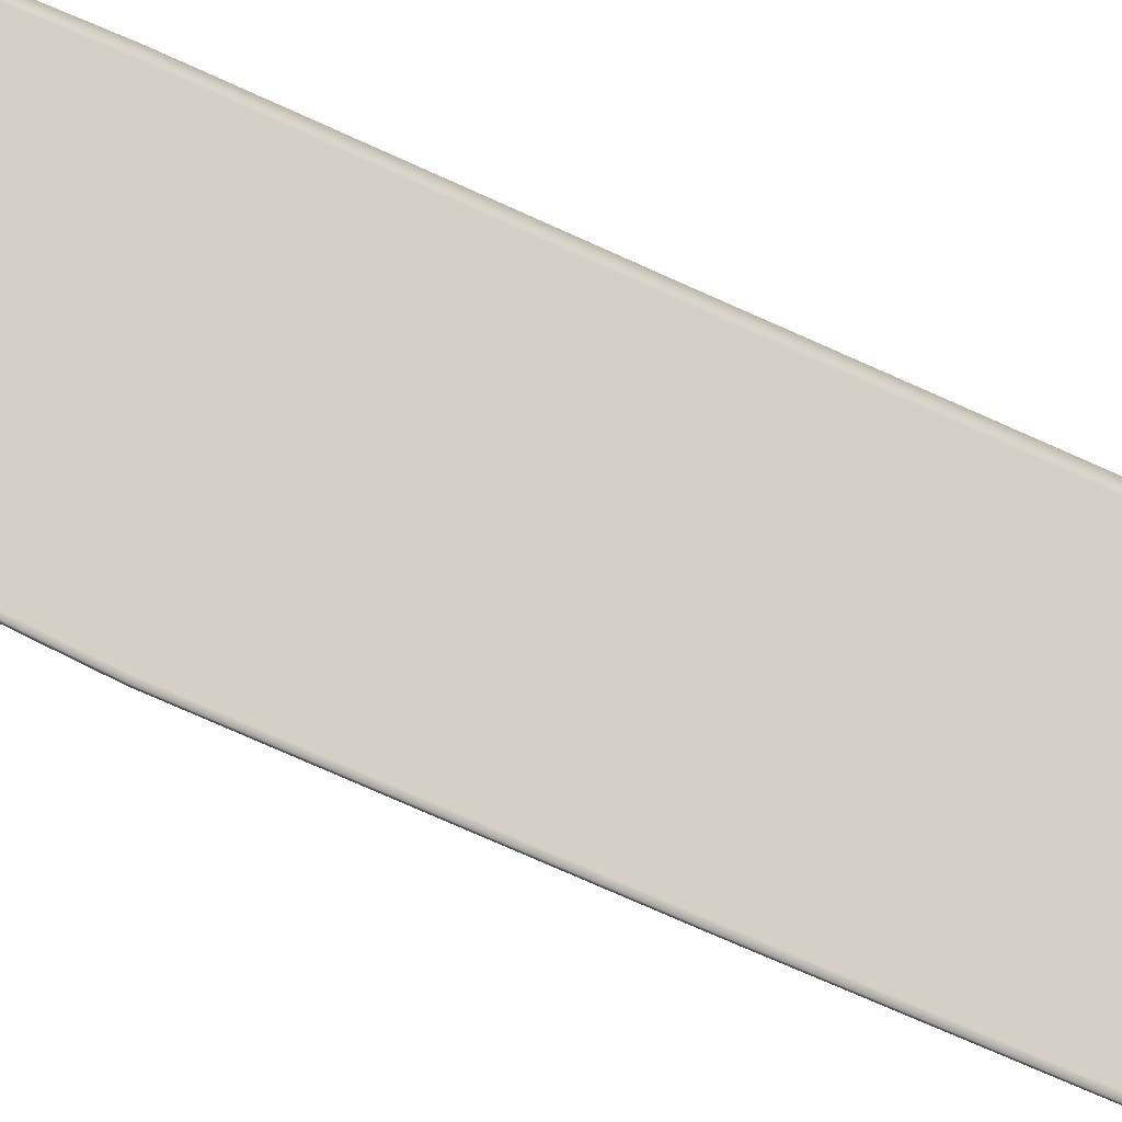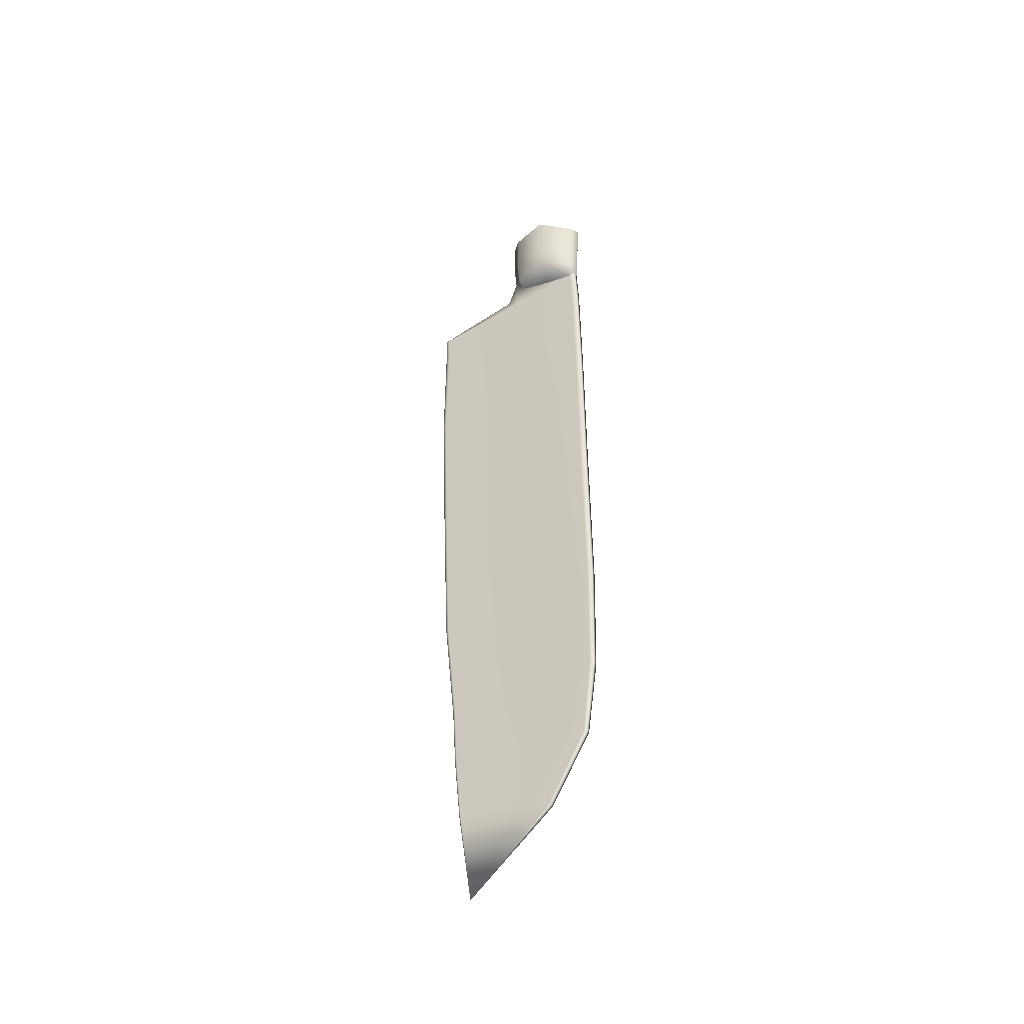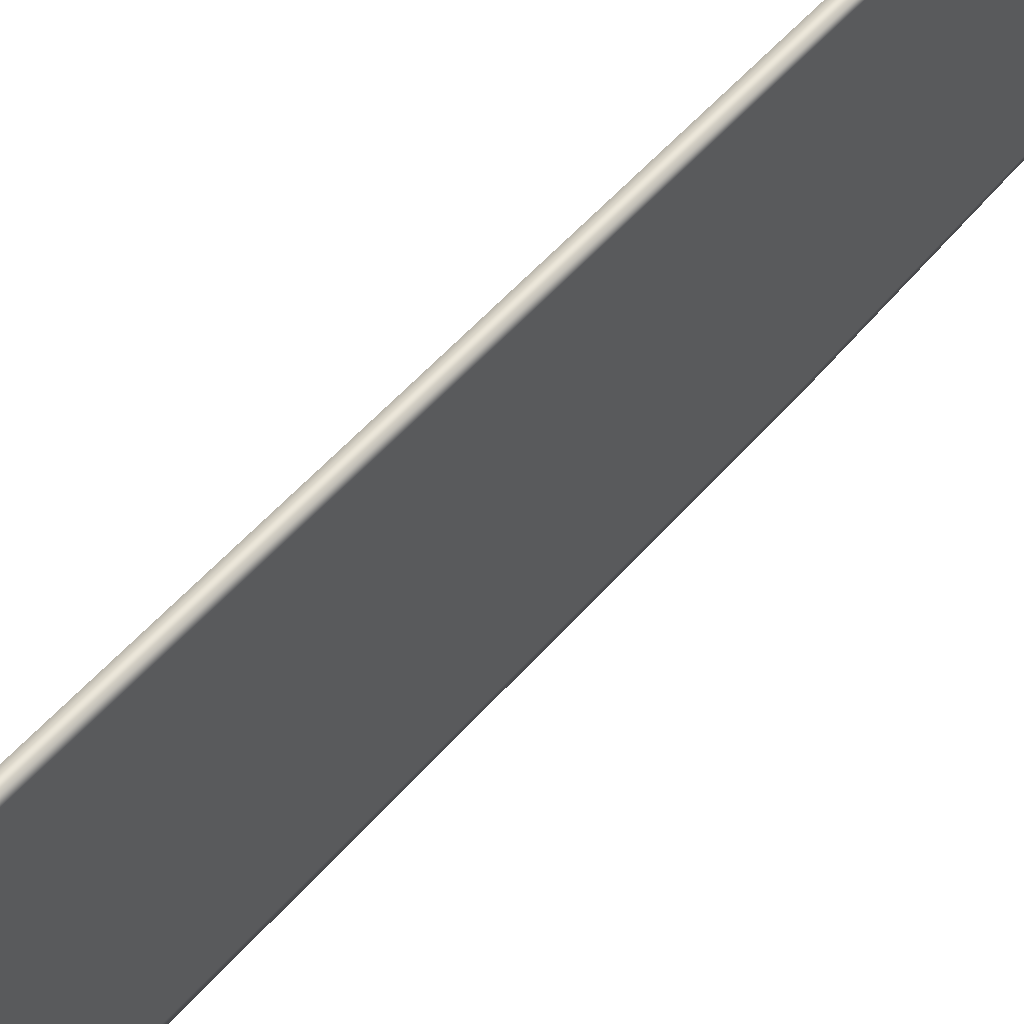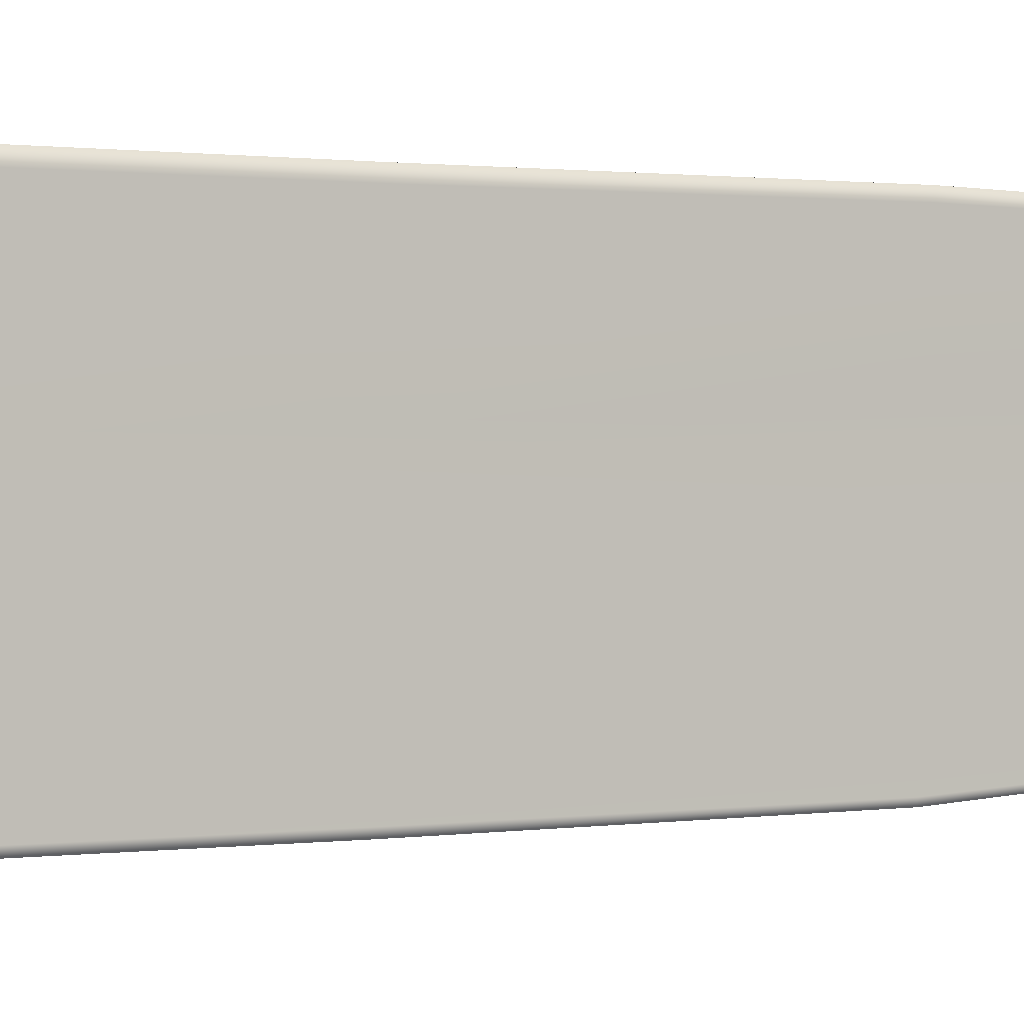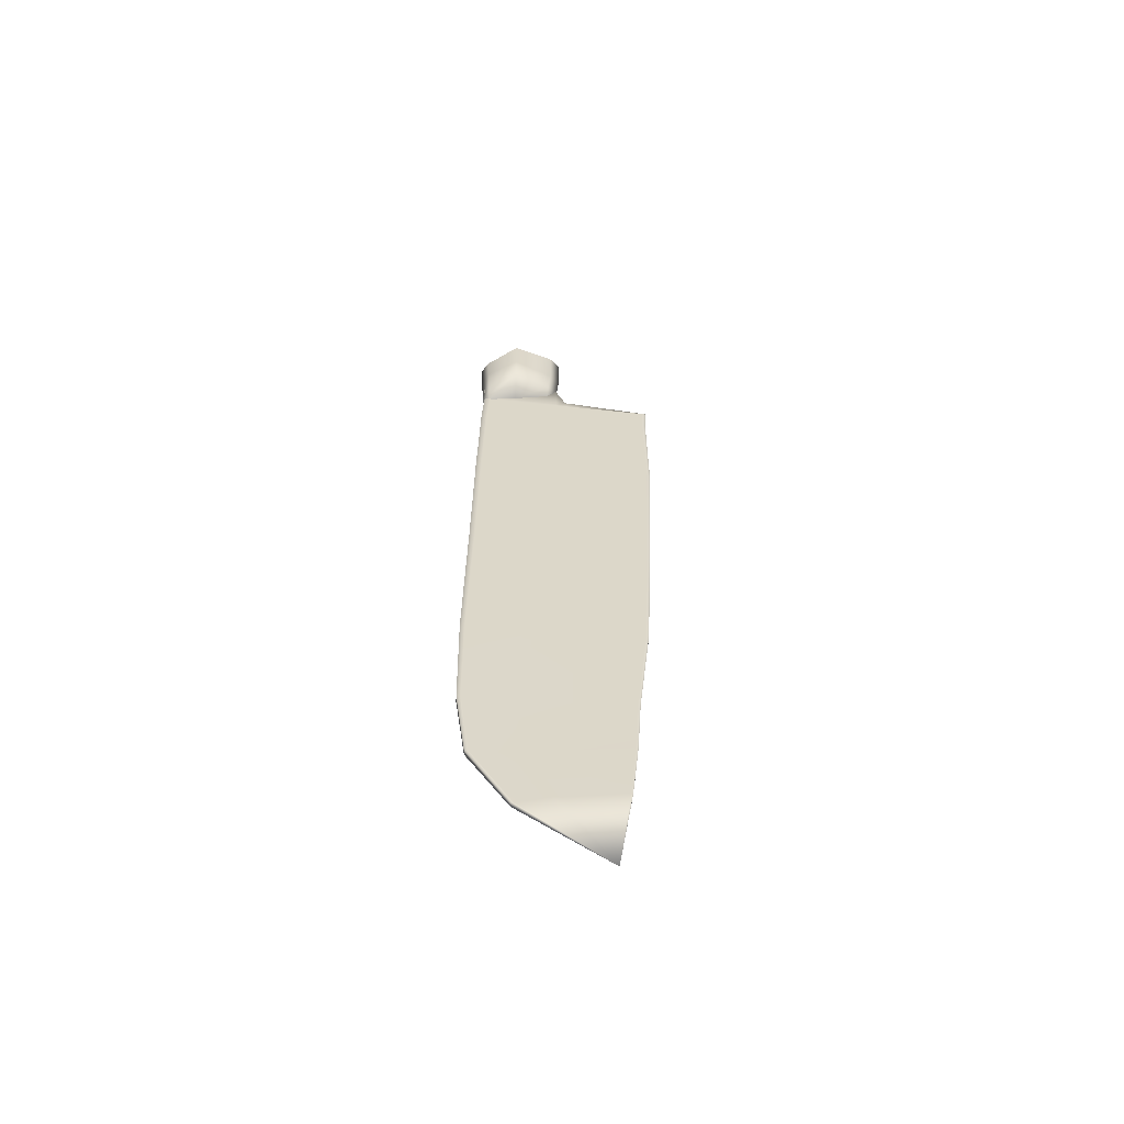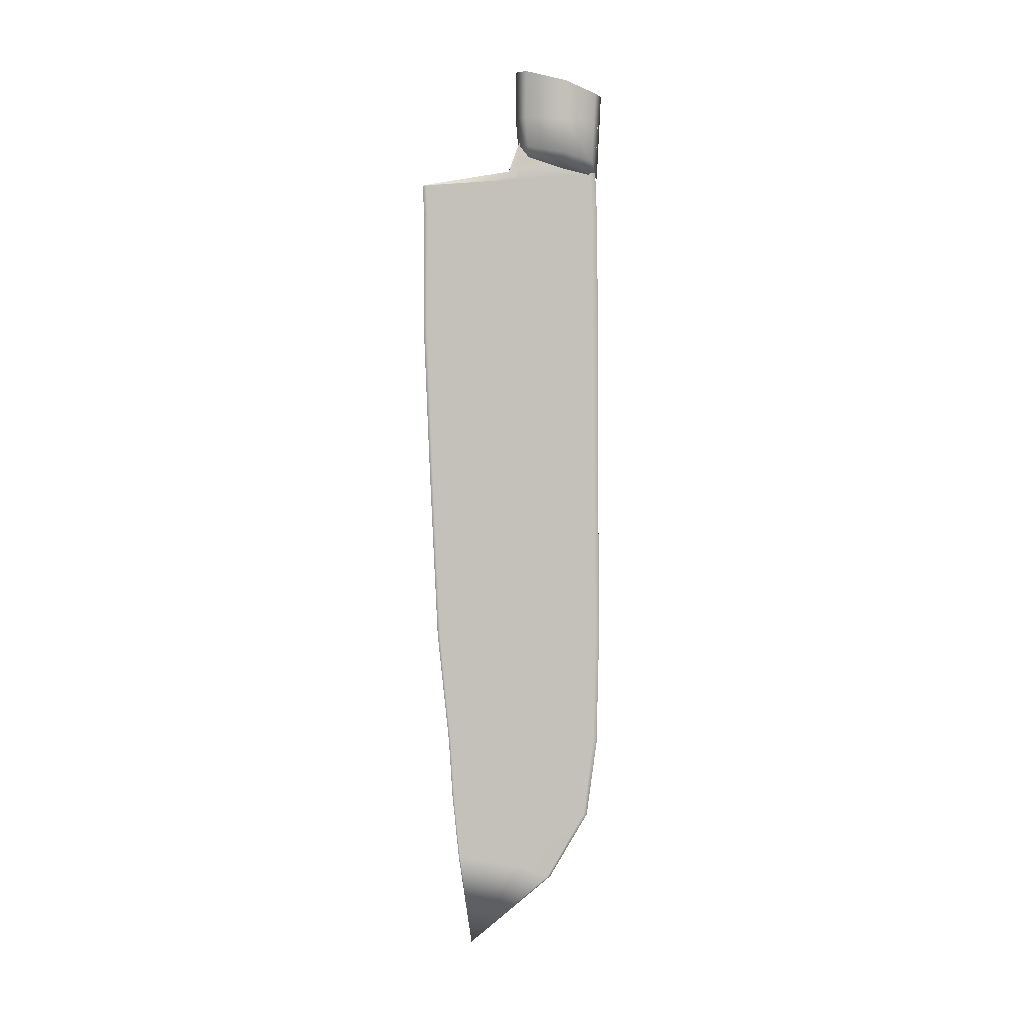
<metadata>
{"format":"obj","ext":"obj","renderer":"f3d","projection":"perspective","resolution":1024,"background":"white","views":[{"elev":-28.6,"azim":50.0,"up":"+Z"},{"elev":-45.2,"azim":-59.7,"up":"+Y"},{"elev":54.5,"azim":-139.2,"up":"+Z"},{"elev":-2.1,"azim":-120.3,"up":"+Z"},{"elev":-60.3,"azim":85.7,"up":"+Y"},{"elev":2.6,"azim":-93.4,"up":"+Y"}]}
</metadata>
<code>
o MeshCube_011_0_GeomSubset_0
v -0.0315 0.000568 -0.1274
v -0.03272 -0.000253 -0.08546
v -0.03154 -0.06689 -0.1228
v -0.03268 -0.06745 -0.08572
v -0.03149 0.03522 -0.1288
v -0.03273 0.03501 -0.0856
v -0.0327 -0.04093 -0.08515
v -0.03151 -0.04022 -0.1255
v -0.03159 -0.09633 -0.1204
v -0.03222 -0.1015 -0.0974
v -0.03242 -0.08578 -0.08813
v -0.03155 -0.08096 -0.1219
v -0.03151 0.07112 -0.129
v -0.03275 0.08813 -0.08569
v -0.03148 -0.1181 -0.1172
v -0.0313 -0.06689 -0.1228
v -0.0313 -0.08096 -0.1219
v -0.03142 -0.08578 -0.08812
v -0.03124 -0.06745 -0.0857
v -0.03129 0.03501 -0.08557
v -0.03132 0.08813 -0.08567
v -0.03127 0.07113 -0.129
v -0.03126 0.03522 -0.1288
v -0.03126 0.000568 -0.1274
v -0.03127 -0.04022 -0.1255
v -0.03127 -0.04093 -0.08513
v -0.03128 -0.000253 -0.08544
v -0.03129 -0.09633 -0.1204
v -0.03133 -0.1015 -0.09738
v -0.0327 -0.000233 -0.08679
v -0.03222 -0.1015 -0.09802
v -0.03267 -0.06744 -0.08665
v -0.03268 -0.04092 -0.08629
v -0.03271 0.03503 -0.087
v -0.03241 -0.08577 -0.08895
v -0.03273 0.08815 -0.08713
v -0.03141 -0.08577 -0.08893
v -0.03123 -0.06744 -0.08663
v -0.03129 0.08815 -0.08711
v -0.03127 0.03503 -0.08698
v -0.03125 -0.04092 -0.08627
v -0.03126 -0.000232 -0.08677
v -0.03132 -0.1015 -0.098
v -0.0315 0.03519 -0.128
v -0.03156 -0.08098 -0.1214
v -0.03152 0.07135 -0.1281
v -0.0313 -0.08098 -0.1214
v -0.03129 0.07135 -0.1281
v -0.03127 0.03519 -0.128
v -0.03151 0.000535 -0.1267
v -0.0316 -0.09635 -0.12
v -0.03154 -0.06691 -0.1222
v -0.03152 -0.04025 -0.1249
v -0.03131 -0.06691 -0.1222
v -0.03128 -0.04025 -0.1249
v -0.03127 0.000536 -0.1267
v -0.0313 -0.09635 -0.12
v -0.03151 0.06385 -0.1287
v -0.03274 0.06385 -0.08593
v -0.0313 0.06385 -0.08591
v -0.03127 0.06385 -0.1287
v -0.03128 0.06386 -0.08734
v -0.03272 0.06386 -0.08736
v -0.03129 0.06384 -0.1278
v -0.03152 0.06384 -0.1278
v -0.03151 0.07097 -0.129
v -0.03127 0.07097 -0.129
v -0.03271 0.07414 -0.08783
v -0.03152 0.07117 -0.1281
v -0.03274 0.07446 -0.08639
v -0.0313 0.07446 -0.08637
v -0.03128 0.07414 -0.08781
v -0.03129 0.07117 -0.1281
v -0.03215 3.1e-05 -0.1038
v -0.03194 -0.09881 -0.1069
v -0.03219 -0.06725 -0.09869
v -0.03217 -0.04069 -0.1009
v -0.03135 -0.06725 -0.09868
v -0.03133 -0.04069 -0.1009
v -0.03131 3.2e-05 -0.1037
v -0.03134 -0.09881 -0.1069
v -0.03214 0.03498 -0.1056
v -0.03206 -0.0856 -0.09971
v -0.03212 0.07471 -0.1078
v -0.03143 -0.0856 -0.0997
v -0.03128 0.07471 -0.1078
v -0.0313 0.03498 -0.1056
v -0.03212 0.06385 -0.1078
v -0.03128 0.06385 -0.1078
v -0.03212 0.07266 -0.1078
v -0.03128 0.07266 -0.1078
v -0.03222 -1e-06 -0.1017
v -0.03198 -0.0988 -0.1053
v -0.03225 -0.06728 -0.09715
v -0.03223 -0.04072 -0.09912
v -0.03134 -0.06728 -0.09714
v -0.03132 -0.04072 -0.09911
v -0.0313 -1e-06 -0.1017
v -0.03134 -0.0988 -0.1053
v -0.03219 0.06386 -0.1054
v -0.03219 0.07284 -0.1054
v -0.03221 0.03499 -0.1033
v -0.03211 -0.08562 -0.09821
v -0.0322 0.08166 -0.1052
v -0.03143 -0.08562 -0.0982
v -0.03129 0.08166 -0.1052
v -0.03129 0.03499 -0.1033
v -0.03128 0.06386 -0.1053
v -0.03128 0.07284 -0.1054
v -0.03166 0.1889 -0.1153
v -0.03216 0.1885 -0.08164
v -0.03175 0.08767 -0.106
v -0.03206 0.08662 -0.08526
v -0.03204 0.07314 -0.08592
v -0.03176 0.07861 -0.1052
v -0.03174 0.1391 -0.1082
v -0.03211 0.1388 -0.08361
v -0.03208 0.1127 -0.08443
v -0.03175 0.1129 -0.1072
v -0.03175 0.1274 -0.1078
v -0.03209 0.1271 -0.084
v -0.0318 0.1732 -0.1055
v -0.03214 0.173 -0.0824
v -0.03212 0.1568 -0.08299
v -0.03178 0.1571 -0.1065
v -0.03177 0.1803 -0.1076
v -0.03215 0.1801 -0.08203
v -0.03214 0.1765 -0.08221
v -0.0318 0.1768 -0.1057
v -0.0318 0.1664 -0.105
v -0.03213 0.1662 -0.08267
v -0.03175 0.1832 -0.1092
v -0.03215 0.1829 -0.08188
v -0.03173 0.1978 -0.1112
v -0.03216 0.2008 -0.08186
v -0.03169 0.1927 -0.1135
v -0.03216 0.1923 -0.08145
v -0.03194 0.2104 -0.09707
v -0.03201 0.2109 -0.09255
v -0.03179 0.204 -0.107
v -0.03213 0.2059 -0.08394
v -0.03185 0.2069 -0.1029
v -0.0321 0.2083 -0.08605
v -0.03189 0.2084 -0.1002
v -0.03207 0.2095 -0.08797
v -0.03215 0.2033 -0.0825
v -0.03176 0.2009 -0.1092
v -0.02947 0.1888 -0.1113
v -0.02954 0.08765 -0.1037
v -0.03157 0.07793 -0.1029
v -0.02954 0.139 -0.1052
v -0.02954 0.1129 -0.1045
v -0.02954 0.1274 -0.1048
v -0.02959 0.1732 -0.1028
v -0.02957 0.1571 -0.1035
v -0.02956 0.1803 -0.1046
v -0.02959 0.1767 -0.103
v -0.02959 0.1664 -0.1022
v -0.02954 0.1832 -0.106
v -0.02953 0.1978 -0.1075
v -0.02949 0.1926 -0.1098
v -0.03195 0.2104 -0.09652
v -0.02958 0.204 -0.1042
v -0.02963 0.2069 -0.1008
v -0.02967 0.2086 -0.09826
v -0.02956 0.2009 -0.1058
v -0.02978 0.08665 -0.08689
v -0.0318 0.07361 -0.08753
v -0.02983 0.1388 -0.0851
v -0.02981 0.1127 -0.086
v -0.02982 0.1272 -0.0855
v -0.02986 0.173 -0.08391
v -0.02985 0.1569 -0.08447
v -0.02987 0.1801 -0.08367
v -0.02987 0.1765 -0.08379
v -0.02986 0.1662 -0.08415
v -0.02987 0.1829 -0.08357
v -0.02988 0.1923 -0.08325
v -0.0303 0.2059 -0.08537
v -0.03027 0.2083 -0.08705
v -0.03025 0.2095 -0.08865
v -0.03031 0.2033 -0.08418
v -0.02988 0.1885 -0.08341
v -0.03032 0.2008 -0.08372
v -0.032 0.2109 -0.09291
v -0.02562 0.1886 -0.09262
v -0.02562 0.1976 -0.09244
v -0.02555 0.08671 -0.09406
v -0.0313 0.07555 -0.09444
v -0.02558 0.1389 -0.09331
v -0.02557 0.1128 -0.09368
v -0.02558 0.1272 -0.09348
v -0.02561 0.1731 -0.09271
v -0.0256 0.1569 -0.093
v -0.02561 0.1802 -0.09262
v -0.02561 0.1766 -0.09266
v -0.0256 0.1663 -0.09283
v -0.02561 0.183 -0.09261
v -0.02562 0.1924 -0.09255
v -0.02631 0.2039 -0.09234
v -0.02789 0.2068 -0.09229
v -0.02579 0.2007 -0.09238
v -0.03397 0.1888 -0.1114
v -0.03404 0.08765 -0.1037
v -0.03202 0.07793 -0.1029
v -0.03404 0.139 -0.1052
v -0.03404 0.1129 -0.1046
v -0.03404 0.1274 -0.1049
v -0.03409 0.1732 -0.1029
v -0.03407 0.1571 -0.1036
v -0.03406 0.1803 -0.1047
v -0.03409 0.1767 -0.103
v -0.03409 0.1664 -0.1023
v -0.03405 0.1832 -0.106
v -0.03403 0.1978 -0.1076
v -0.03399 0.1926 -0.1099
v -0.03408 0.204 -0.1042
v -0.03413 0.2069 -0.1009
v -0.03417 0.2086 -0.09833
v -0.03406 0.2009 -0.1059
v -0.03428 0.08664 -0.08696
v -0.03224 0.07361 -0.08753
v -0.03433 0.1388 -0.08517
v -0.03431 0.1127 -0.08606
v -0.03432 0.1272 -0.08557
v -0.03437 0.173 -0.08398
v -0.03435 0.1569 -0.08454
v -0.03437 0.1801 -0.08373
v -0.03437 0.1765 -0.08385
v -0.03436 0.1662 -0.08421
v -0.03438 0.1829 -0.08364
v -0.03438 0.1923 -0.08332
v -0.03392 0.2059 -0.08543
v -0.0339 0.2083 -0.0871
v -0.03388 0.2095 -0.08871
v -0.03394 0.2033 -0.08423
v -0.03438 0.1885 -0.08348
v -0.03394 0.2008 -0.08377
v -0.03837 0.1886 -0.0928
v -0.03838 0.1976 -0.09263
v -0.0383 0.0867 -0.09425
v -0.03254 0.07555 -0.09446
v -0.03834 0.1389 -0.09349
v -0.03832 0.1128 -0.09387
v -0.03833 0.1272 -0.09367
v -0.03836 0.1731 -0.0929
v -0.03835 0.1569 -0.09319
v -0.03837 0.1802 -0.09281
v -0.03837 0.1766 -0.09284
v -0.03836 0.1663 -0.09302
v -0.03837 0.183 -0.0928
v -0.03837 0.1924 -0.09274
v -0.0377 0.2039 -0.0925
v -0.03613 0.2068 -0.09241
v -0.03822 0.2007 -0.09256
v -0.03207 0.09321 -0.08494
v -0.03176 0.09897 -0.1061
v -0.02954 0.09895 -0.1036
v -0.02979 0.09362 -0.08654
v -0.02556 0.09595 -0.09393
v -0.03404 0.09895 -0.1036
v -0.03429 0.09362 -0.08661
v -0.03831 0.09594 -0.09412
v -0.03176 0.08109 -0.1054
v -0.03205 0.07684 -0.08574
v -0.02954 0.0806 -0.1031
v -0.02977 0.07718 -0.08733
v -0.02554 0.07861 -0.09428
v -0.03404 0.0806 -0.1031
v -0.03427 0.07718 -0.0874
v -0.0383 0.07861 -0.09446
f 32 4 11 35
f 69 66 13 46
f 30 2 7 33
f 44 50 1 5
f 35 11 10 31
f 33 7 4 32
f 31 10 15
f 38 37 18 19
f 73 48 22 67
f 42 41 26 27
f 49 23 24 56
f 37 43 29 18
f 41 38 19 26
f 43 15 29
f 11 4 19 18
f 8 3 16 25
f 12 9 28 17
f 4 7 26 19
f 46 13 22 48
f 7 2 27 26
f 10 11 18 29
f 58 5 23 61
f 2 6 20 27
f 70 14 21 71
f 5 1 24 23
f 9 15 28
f 3 12 17 16
f 1 8 25 24
f 15 10 29
f 14 36 39 21
f 99 15 43
f 97 96 38 41
f 105 99 43 37
f 20 40 42 27
f 98 97 41 42
f 71 21 39 72
f 96 105 37 38
f 93 31 15
f 95 33 32 94
f 103 35 31 93
f 6 2 30 34
f 92 30 33 95
f 70 68 36 14
f 94 32 35 103
f 3 52 45 12
f 1 50 53 8
f 12 45 51 9
f 8 53 52 3
f 9 51 15
f 16 17 47 54
f 24 25 55 56
f 17 28 57 47
f 25 16 54 55
f 28 15 57
f 84 46 48 86
f 87 49 56 80
f 91 86 48 73
f 82 74 50 44
f 90 69 46 84
f 82 44 65 88
f 87 89 64 49
f 6 34 63 59
f 20 60 62 40
f 6 59 60 20
f 66 58 61 67
f 49 64 61 23
f 44 5 58 65
f 13 66 67 22
f 88 65 69 90
f 89 91 73 64
f 59 63 68 70
f 60 71 72 62
f 59 70 71 60
f 64 73 67 61
f 65 58 66 69
f 108 109 91 89
f 100 88 90 101
f 107 108 89 87
f 102 82 88 100
f 101 90 84 104
f 102 92 74 82
f 109 106 86 91
f 107 87 80 98
f 104 84 86 106
f 52 76 83 45
f 50 74 77 53
f 45 83 75 51
f 53 77 76 52
f 51 75 15
f 54 47 85 78
f 56 55 79 80
f 47 57 81 85
f 55 54 78 79
f 57 15 81
f 36 104 106 39
f 40 107 98 42
f 72 39 106 109
f 34 30 92 102
f 68 101 104 36
f 34 102 100 63
f 40 62 108 107
f 63 100 101 68
f 62 72 109 108
f 76 94 103 83
f 74 92 95 77
f 83 103 93 75
f 77 95 94 76
f 75 93 15
f 78 85 105 96
f 80 79 97 98
f 85 81 99 105
f 79 78 96 97
f 81 15 99
f 266 149 112 264
f 268 188 149 266
f 265 113 167 267
f 267 167 188 268
f 269 264 112 204
f 271 269 204 241
f 265 270 221 113
f 270 271 241 221
f 221 241 263 262
f 113 221 262 256
f 241 204 261 263
f 204 112 257 261
f 167 259 260 188
f 113 256 259 167
f 188 260 258 149
f 149 258 257 112
f 222 242 271 270
f 114 222 270 265
f 242 205 269 271
f 205 115 264 269
f 168 267 268 189
f 114 265 267 168
f 189 268 266 150
f 150 266 264 115
f 114 168 189 150 115 205 242 222

</code>
